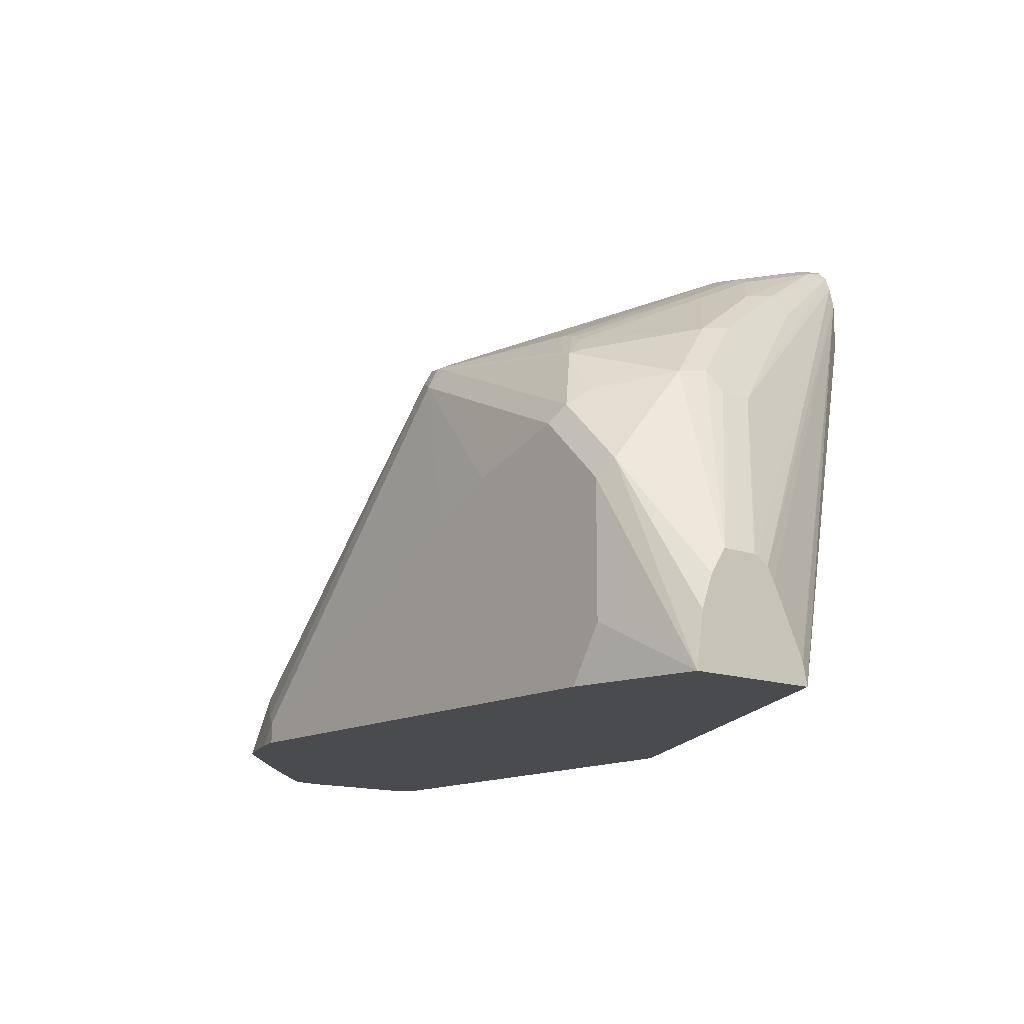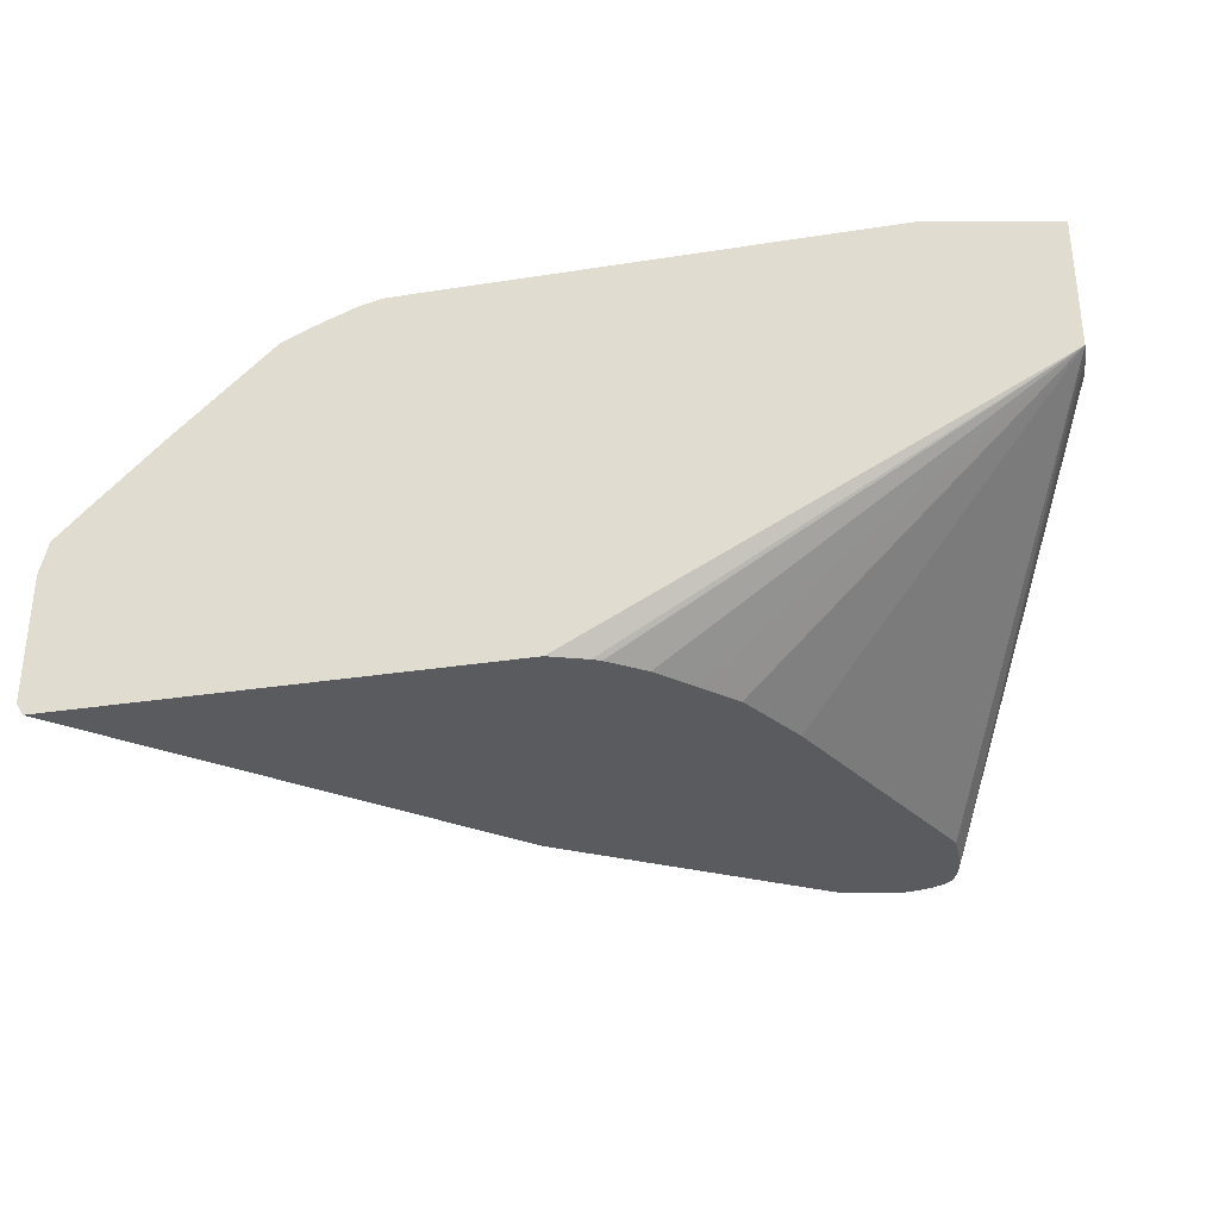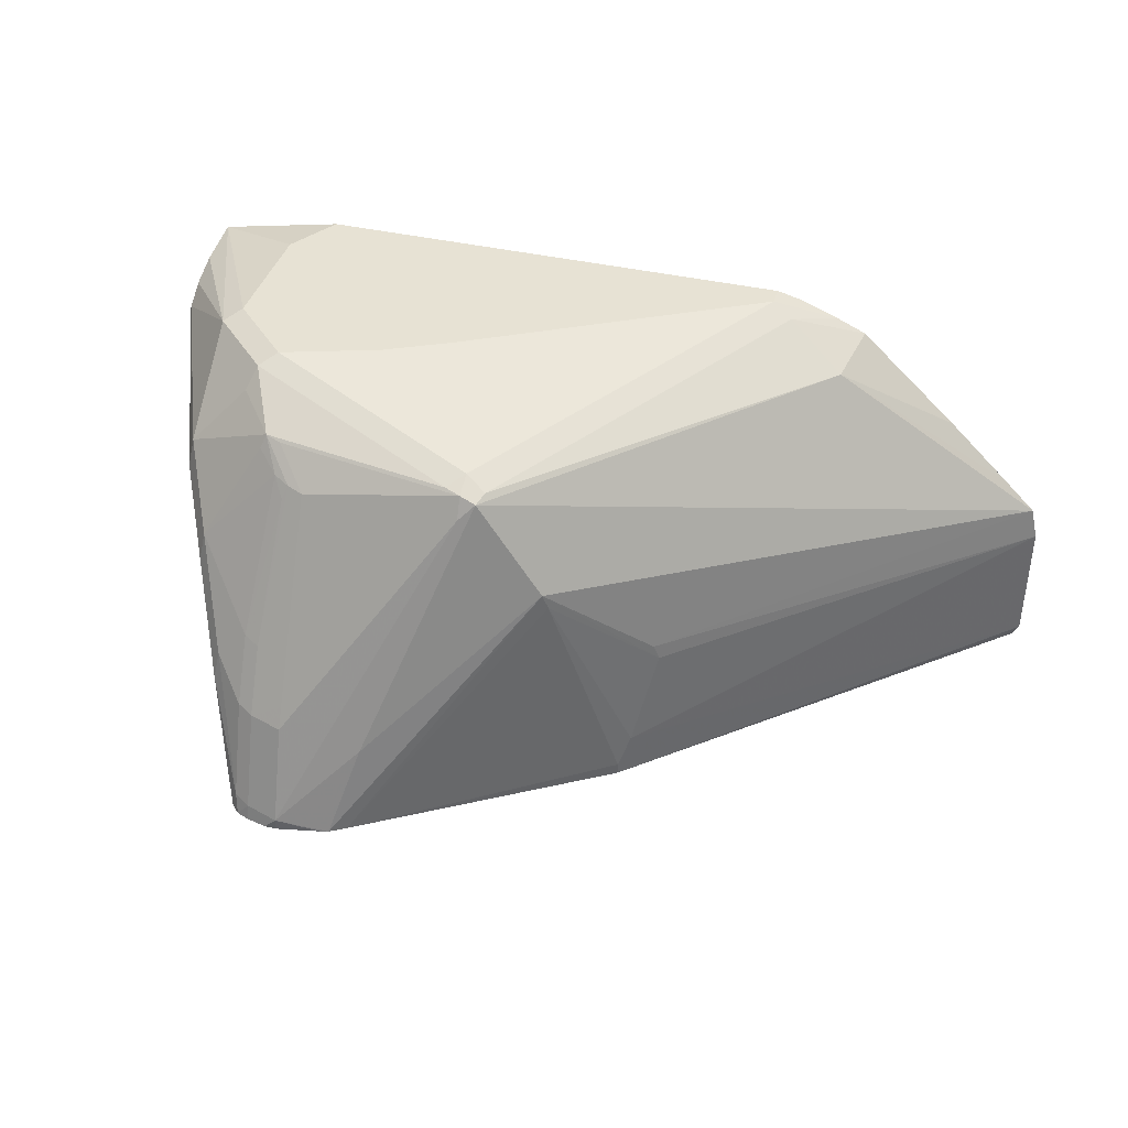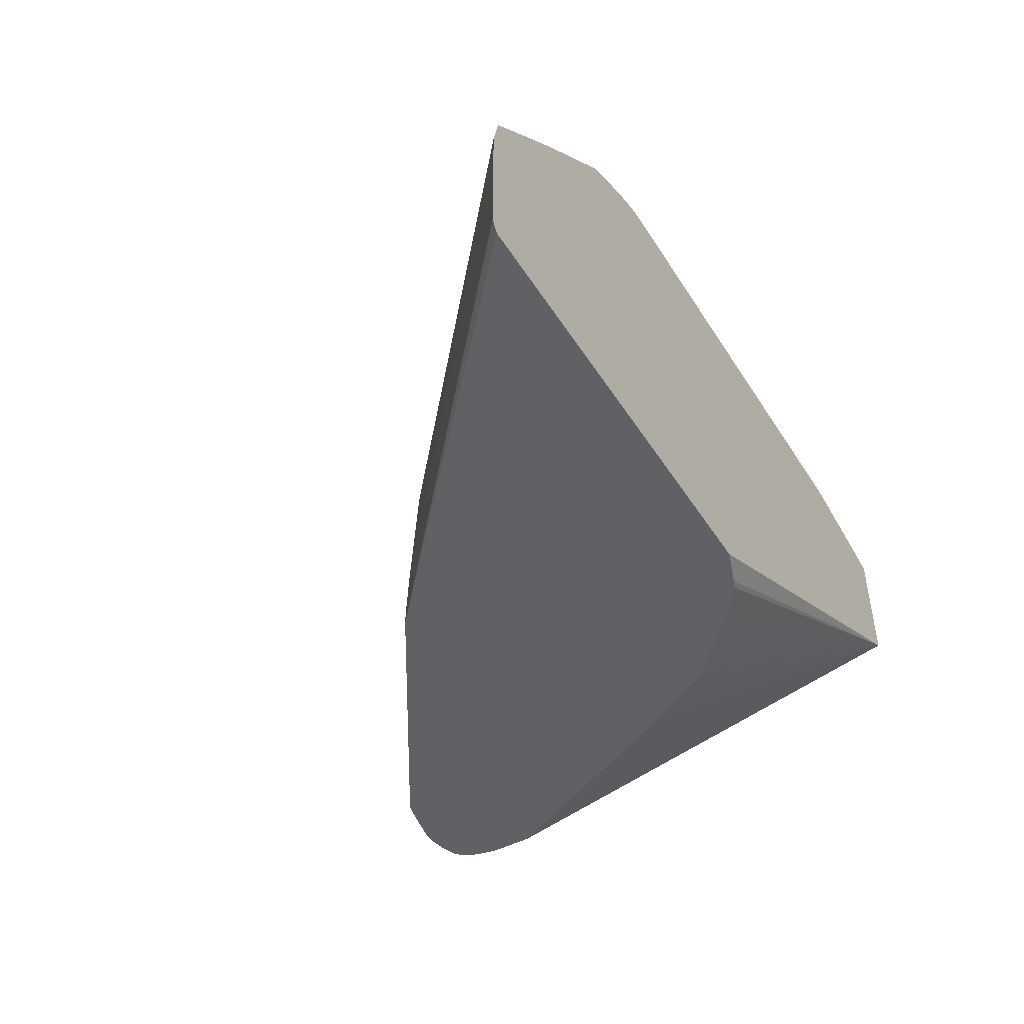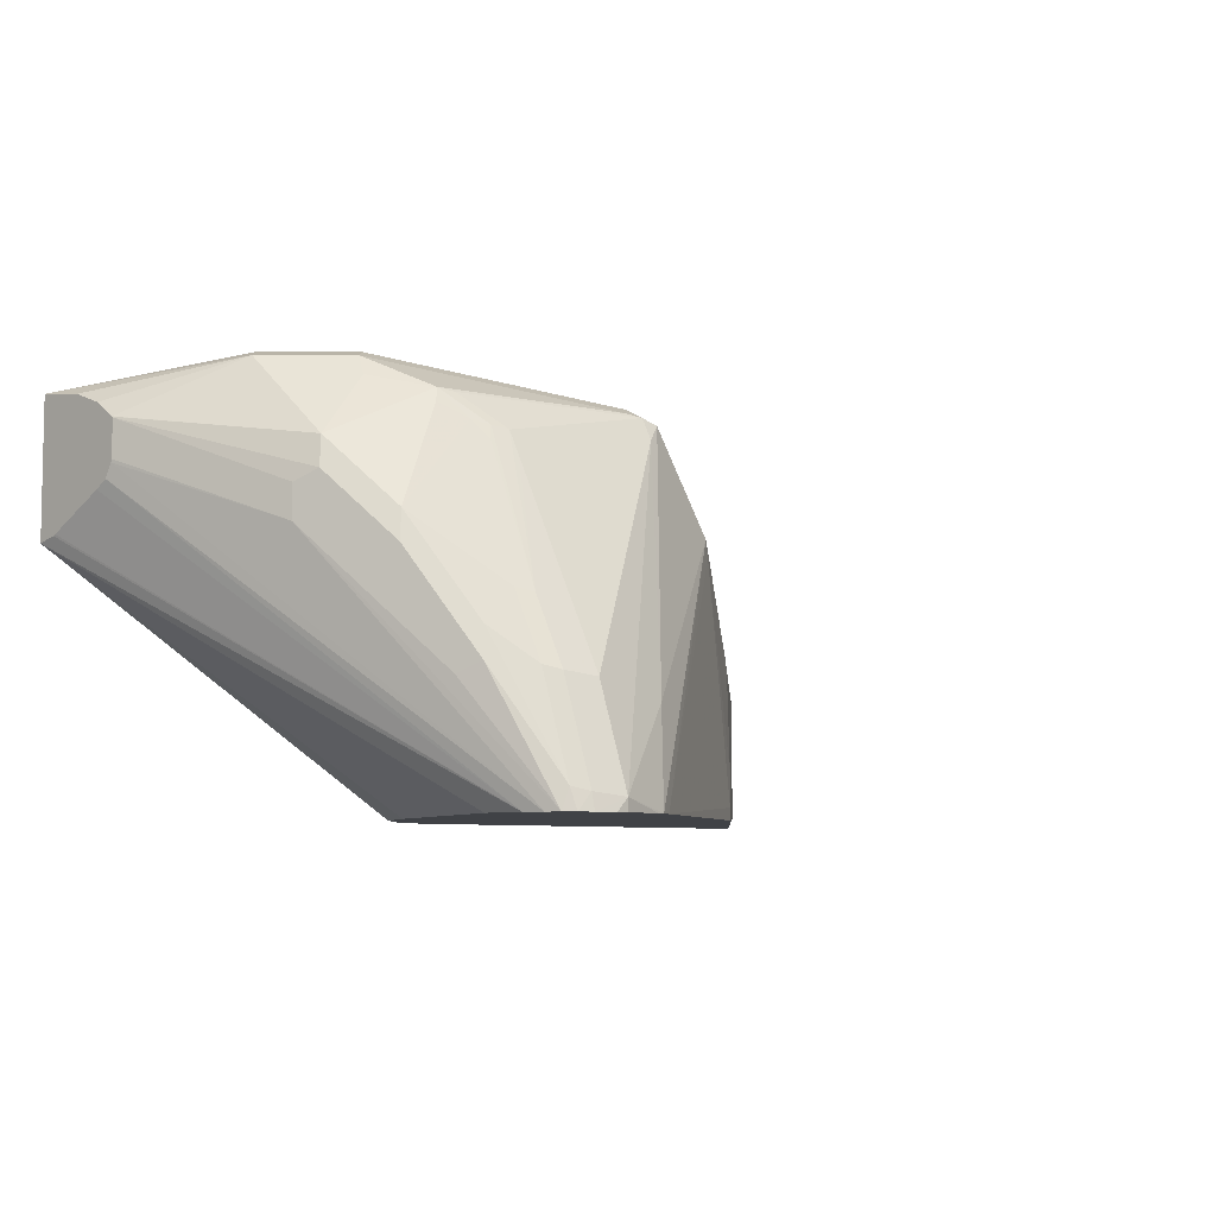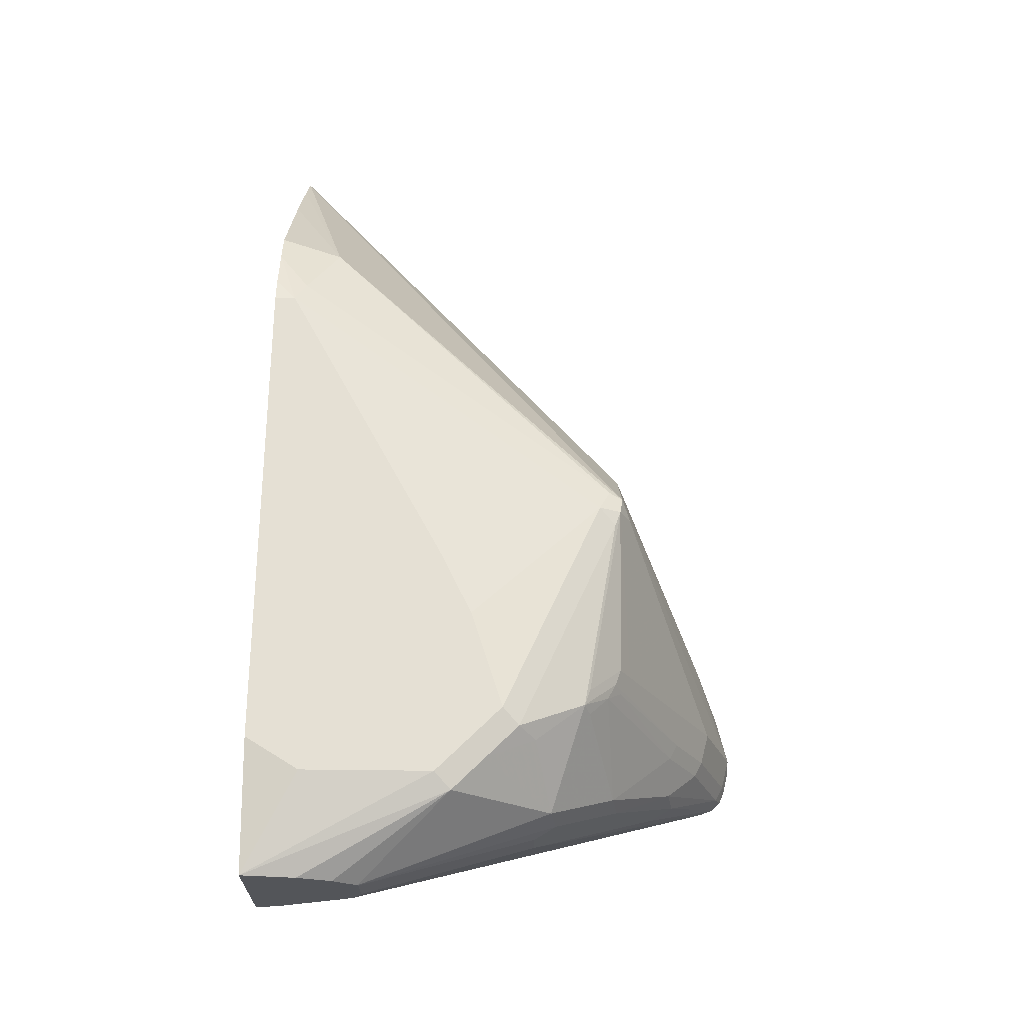
<metadata>
{"format":"obj","ext":"obj","renderer":"f3d","projection":"perspective","resolution":1024,"background":"white","views":[{"elev":-14.1,"azim":50.6,"up":"+Y"},{"elev":-32.2,"azim":12.3,"up":"+Z"},{"elev":39.7,"azim":-164.0,"up":"+Z"},{"elev":-47.0,"azim":-59.2,"up":"+Z"},{"elev":-6.4,"azim":134.9,"up":"+Z"},{"elev":65.8,"azim":90.6,"up":"+Z"}]}
</metadata>
<code>
v -0.4153 0.02787 0.1433
v -0.4153 0.02787 0.06143
v -0.4103 0.02787 0.1647
v -0.1945 0.2201 0.1536
v -0.1979 0.2184 0.1433
v -0.1843 0.2329 0.08192
v -0.4144 0.02787 0.05982
v -0.1774 0.2389 0.05374
v -0.3898 0.02787 0.1851
v -0.2764 0.06655 0.2764
v -0.09218 0.261 0.2764
v -0.1331 0.261 0.215
v -0.1365 0.2593 0.2047
v -0.1774 0.2389 0.06143
v -0.4108 0.02787 0.05374
v -0.02308 0.3349 0.05374
v -0.3489 0.02787 0.2252
v -0.2848 0.02787 0.2848
v -0.2389 0.04778 0.3003
v -0.09558 0.2525 0.2798
v -0.08193 0.2593 0.2798
v -0.08193 0.2662 0.2662
v -0.03073 0.3225 0.1126
v -0.01283 0.341 0.05374
v -0.1254 0.02787 0.05374
v -0.2662 0.02787 0.2932
v -0.2252 0.04097 0.3071
v -0.08193 0.2457 0.2866
v -0.07168 0.2559 0.2815
v 0.04092 0.2389 0.2798
v 0.02042 0.2593 0.2593
v 0.02042 0.2662 0.2457
v 0.02042 0.3139 0.1502
v 0.02042 0.3208 0.1365
v 0.02042 0.3276 0.1229
v 0.02042 0.348 0.06143
v 0.01022 0.3429 0.07167
v -0.02053 0.3276 0.1024
v -0.00773 0.3423 0.05374
v -0.1024 0.03618 0.05374
v 0.1634 0.02787 0.2065
v -0.2402 0.02787 0.3034
v -0.2252 0.02787 0.3071
v -0.04098 0.1434 0.3071
v -2.696e-05 0.1638 0.3071
v 0.06137 0.1843 0.3071
v 0.07162 0.1945 0.302
v 0.05118 0.2354 0.2815
v 0.03067 0.2559 0.261
v 0.04092 0.302 0.1664
v 0.04092 0.3225 0.1254
v 0.04092 0.3429 0.06401
v 0.02812 0.348 0.05374
v 0.02042 0.348 0.05374
v 0.04092 0.3452 0.05374
v -0.09728 0.03872 0.05374
v -0.05463 0.07508 0.05374
v -0.03418 0.09558 0.05374
v -0.0173 0.1245 0.05374
v -0.008976 0.1389 0.05374
v 0.06137 0.2866 0.05374
v 0.06137 0.3148 0.05374
v 0.1634 0.04097 0.2094
v 0.1634 0.02787 0.2916
v -0.07513 0.05461 0.05374
v 0.08187 0.02787 0.3071
v 0.08187 0.1638 0.3071
v 0.07678 0.2047 0.2892
v 0.09213 0.174 0.302
v 0.1126 0.215 0.2508
v 0.09213 0.2559 0.2099
v 0.05457 0.2389 0.273
v 0.04092 0.2508 0.2636
v 0.03407 0.2593 0.2525
v 0.05118 0.2969 0.1689
v 0.05118 0.3174 0.128
v 0.05118 0.3378 0.06656
v 0.04953 0.3419 0.05374
v 0.05854 0.3276 0.05374
v 0.1634 0.09216 0.2354
v 0.1634 0.0837 0.2306
v 0.1634 0.04276 0.2101
v 0.1634 0.06144 0.2866
v 0.1126 0.1536 0.302
v 0.1023 0.1434 0.3071
v 0.1023 0.06144 0.3071
v 0.1634 0.09705 0.2693
v 0.1634 0.09737 0.2689
v 0.1634 0.09765 0.2684
v 0.116 0.2184 0.2321
v 0.09552 0.2593 0.1911
v 0.07162 0.2969 0.1485
v 0.0552 0.3362 0.05374
v 0.07502 0.3003 0.1297
v 0.1228 0.2047 0.2047
v 0.1634 0.09705 0.2439
v 0.1634 0.08235 0.2791
v 0.1634 0.09774 0.2457
v 0.1228 0.2047 0.2252
v 0.08187 0.2866 0.1229
f 41 56 65
f 41 83 64
f 41 97 83
f 41 96 98
f 41 88 87
f 41 89 88
f 41 98 89
f 41 65 57
f 41 87 97
f 46 67 69
f 48 70 71
f 47 68 48
f 47 69 68
f 48 68 70
f 48 71 72
f 48 72 73
f 48 73 49
f 49 73 74
f 49 74 50
f 50 74 75
f 46 69 47
f 41 80 96
f 30 48 49
f 41 82 81
f 50 75 76
f 30 49 31
f 31 49 50
f 31 50 32
f 32 50 33
f 33 50 34
f 34 50 51
f 34 51 35
f 35 51 52
f 35 52 36
f 41 81 80
f 36 53 54
f 36 52 55
f 36 55 53
f 40 56 41
f 41 57 58
f 41 58 59
f 41 59 60
f 41 60 61
f 41 61 62
f 41 62 63
f 41 63 82
f 36 54 39
f 50 76 51
f 71 92 75
f 51 77 52
f 76 92 77
f 77 93 78
f 77 92 94
f 77 94 93
f 79 93 95
f 79 95 96
f 79 96 80
f 83 97 84
f 84 97 87
f 89 98 99
f 89 99 90
f 90 99 91
f 91 100 94
f 91 94 92
f 91 99 95
f 91 95 100
f 93 94 100
f 93 100 95
f 95 99 98
f 95 98 96
f 29 47 48
f 75 92 76
f 51 76 77
f 73 75 74
f 71 75 73
f 52 77 78
f 52 78 55
f 62 79 80
f 62 80 81
f 62 81 82
f 62 82 63
f 64 83 84
f 64 84 85
f 64 85 86
f 64 86 66
f 67 85 84
f 67 84 69
f 68 69 70
f 69 84 70
f 70 84 87
f 70 87 88
f 70 88 89
f 70 89 90
f 70 90 91
f 70 91 71
f 71 91 92
f 71 73 72
f 29 46 47
f 8 59 58
f 28 45 46
f 6 13 14
f 6 14 8
f 7 8 15
f 8 14 16
f 8 16 24
f 8 24 39
f 8 39 54
f 8 54 53
f 8 53 55
f 5 13 6
f 8 55 78
f 8 93 79
f 8 79 62
f 8 62 61
f 8 61 60
f 8 60 59
f 28 46 29
f 8 58 57
f 8 57 65
f 8 65 56
f 8 78 93
f 4 12 5
f 3 12 4
f 3 11 12
f 1 2 7
f 1 7 15
f 1 15 25
f 1 25 41
f 1 41 64
f 1 64 66
f 1 66 43
f 1 43 42
f 1 42 26
f 1 26 18
f 1 18 17
f 1 17 9
f 1 9 3
f 1 3 4
f 1 4 5
f 1 5 6
f 1 6 2
f 2 6 8
f 2 8 7
f 3 9 10
f 3 10 11
f 8 56 40
f 8 40 25
f 5 12 13
f 9 17 10
f 22 34 35
f 22 35 36
f 22 36 37
f 22 37 23
f 23 37 36
f 23 36 38
f 23 38 24
f 24 38 36
f 24 36 39
f 25 40 41
f 26 42 27
f 27 42 43
f 27 43 66
f 27 66 86
f 27 86 85
f 27 85 67
f 27 67 46
f 27 46 45
f 27 45 44
f 27 44 28
f 8 25 15
f 21 34 22
f 21 33 34
f 28 44 45
f 10 17 18
f 21 32 33
f 10 18 19
f 10 19 20
f 10 20 11
f 11 20 21
f 11 21 22
f 11 23 12
f 12 23 24
f 12 24 16
f 12 16 13
f 11 22 23
f 18 26 19
f 19 26 27
f 19 27 20
f 20 28 21
f 21 31 32
f 20 27 28
f 21 28 29
f 21 29 48
f 21 48 30
f 21 30 31
f 13 16 14

</code>
